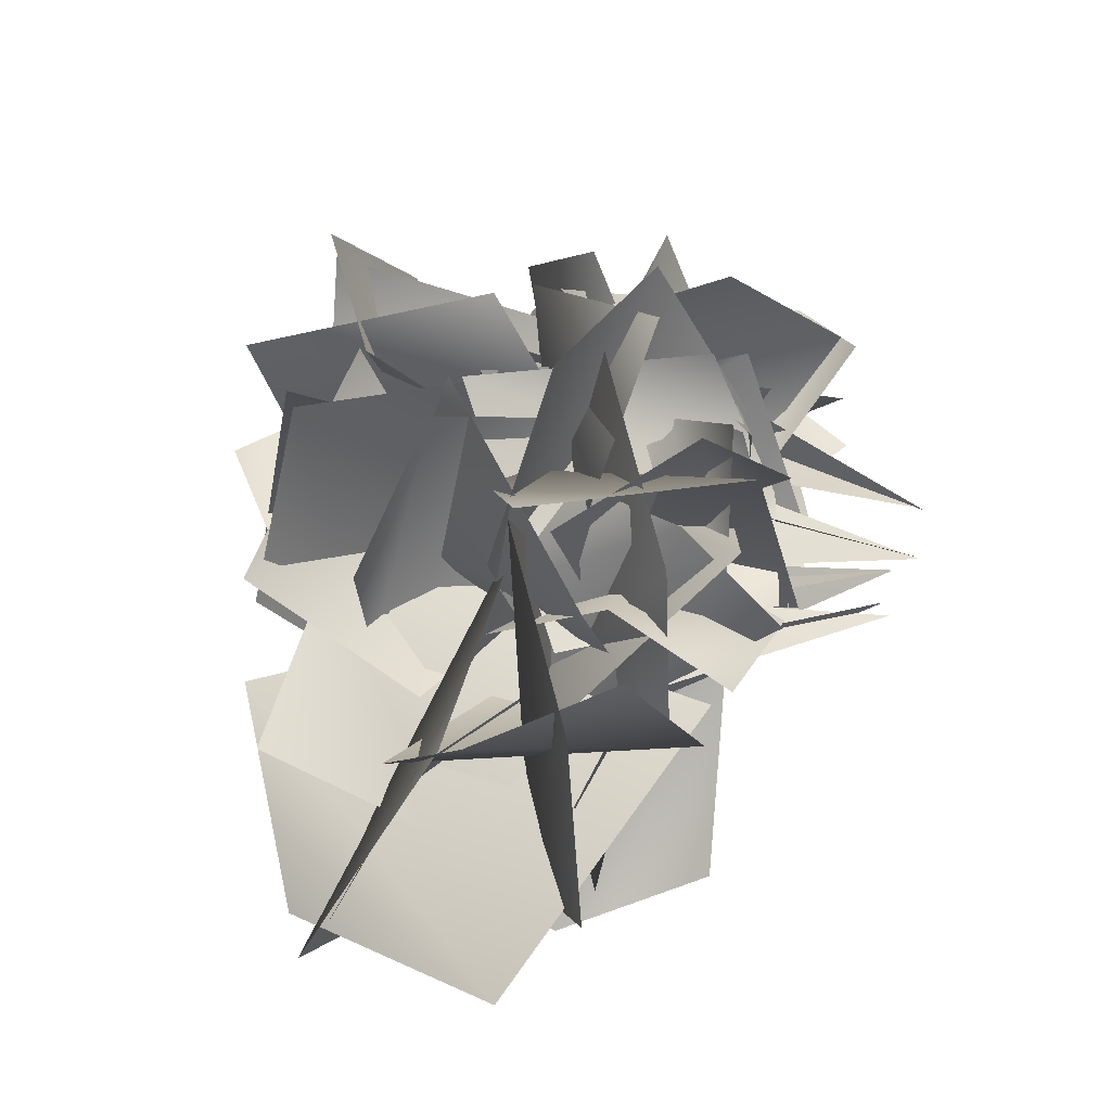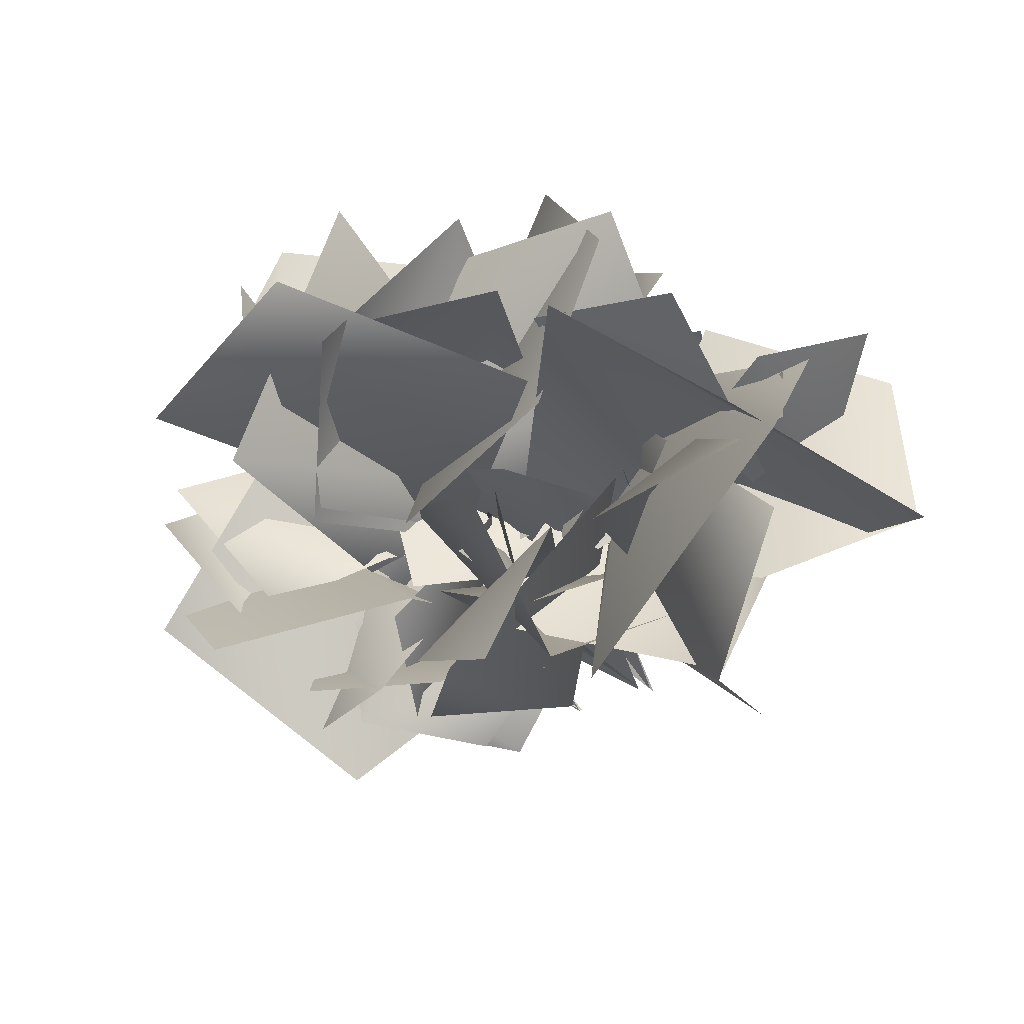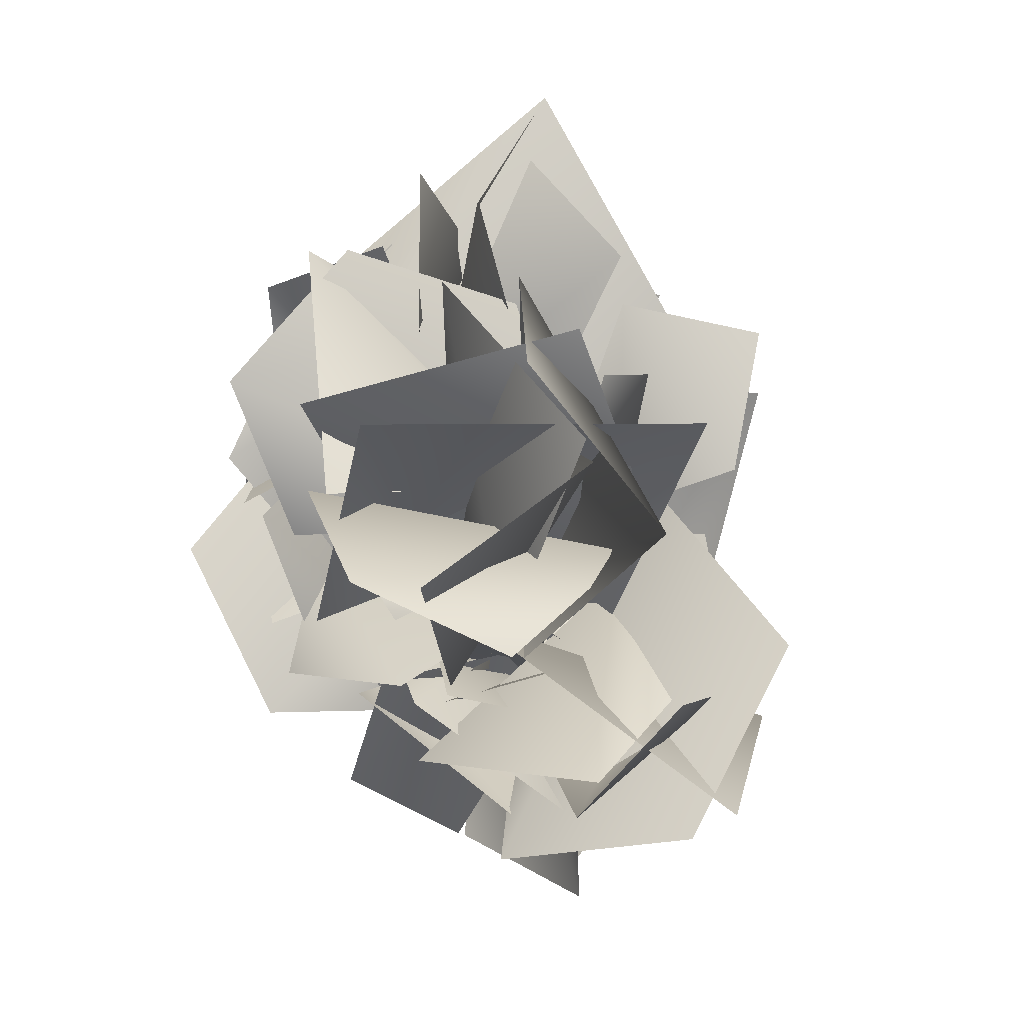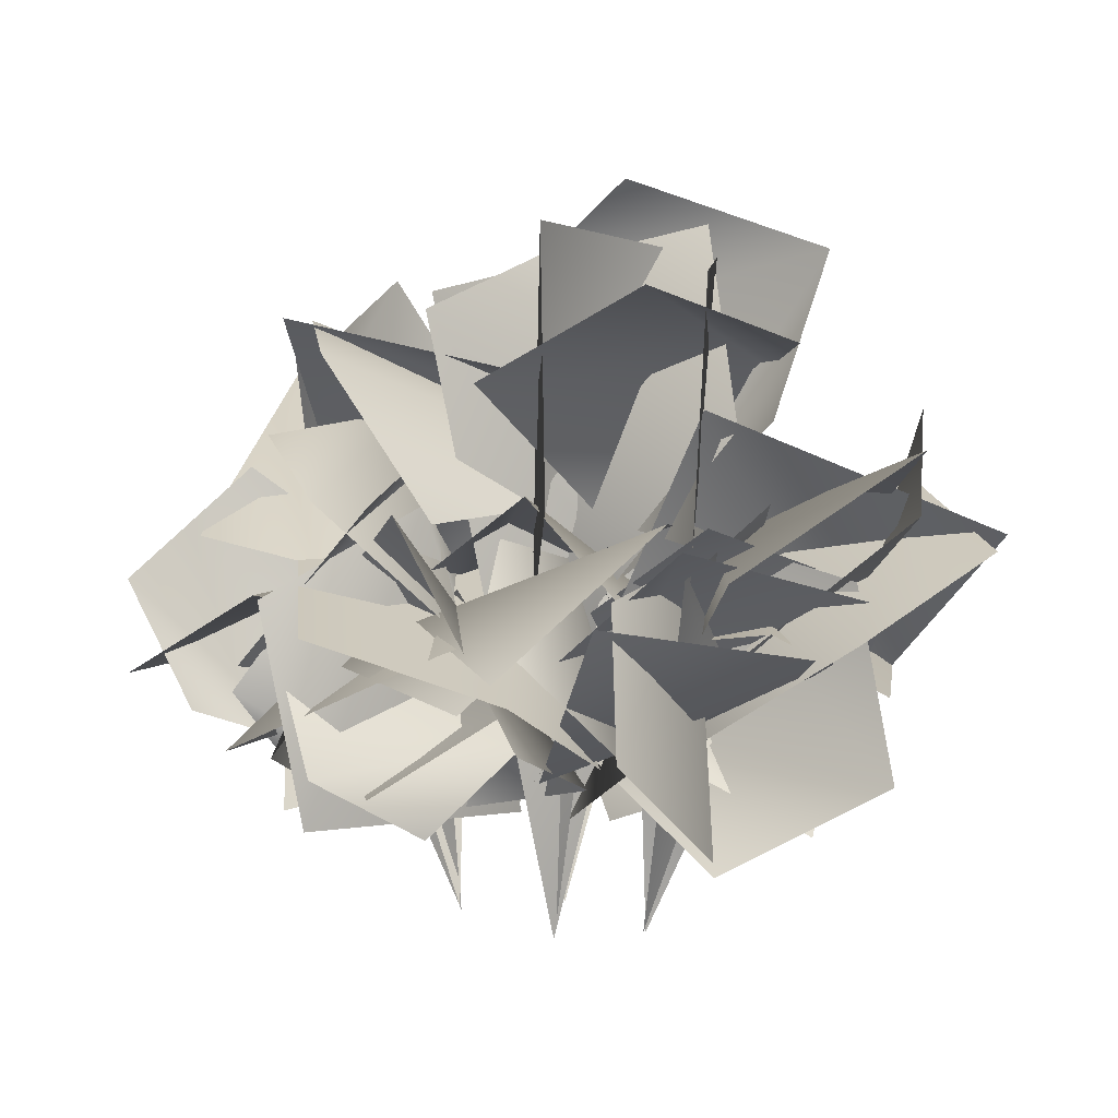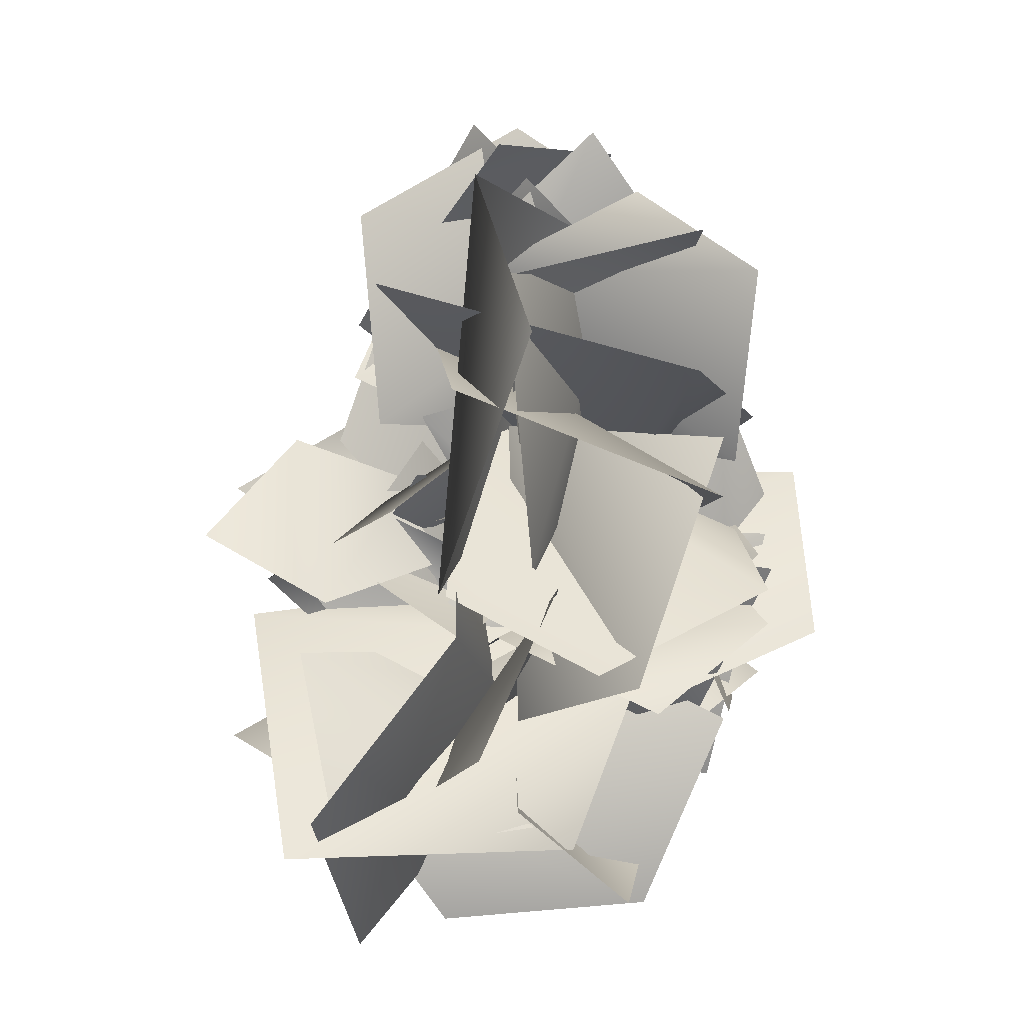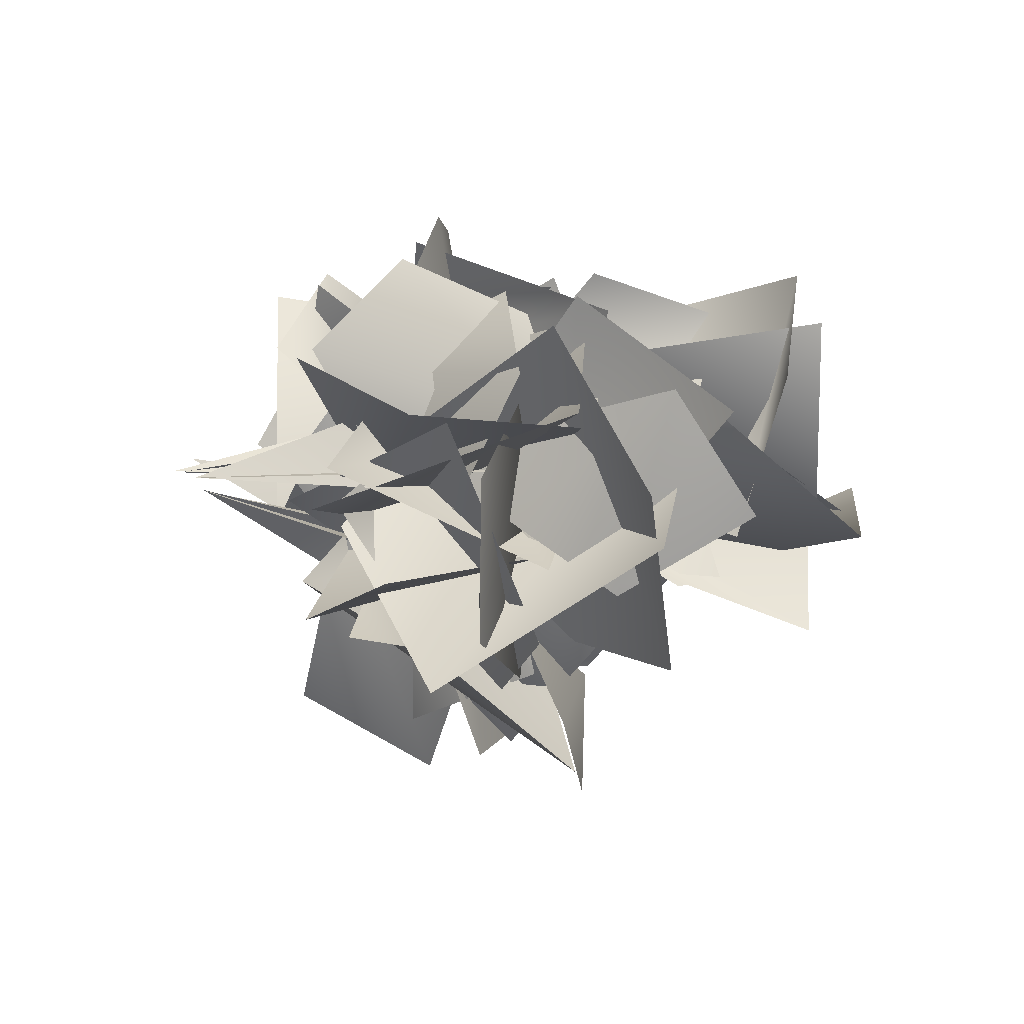
<metadata>
{"format":"obj","ext":"obj","renderer":"f3d","projection":"perspective","resolution":1024,"background":"white","views":[{"elev":34.0,"azim":-75.8,"up":"+Z"},{"elev":-49.8,"azim":-151.1,"up":"+Z"},{"elev":56.9,"azim":59.8,"up":"+Y"},{"elev":7.3,"azim":15.1,"up":"+Y"},{"elev":74.9,"azim":-95.6,"up":"+Y"},{"elev":4.7,"azim":76.3,"up":"+Z"}]}
</metadata>
<code>
o Bushes_01
v 46.57 37.57 -11.67
v 23.55 35.61 17.12
v 47.34 7.671 -15.92
v 23.36 -3.183 -25.09
v -1.69 11.62 -11.02
v -53.09 32.52 -9.059
v -16.52 37.45 -22.65
v 3.017 40.79 2.315
v -40.73 1.2 26.49
v -1.262 10.33 9.732
v -50.96 11.46 27.83
v -41.75 11.94 -12.3
v -27.96 41.47 -19.49
v -6.909 32.69 43.26
v -0.953 33.06 -2.258
v 3.513 44.27 -7.955
v 20.15 34.44 21.32
v 26.96 42.46 -24.41
v 35.73 17.76 -28.15
v 32.45 1.331 -2.403
v 4.278 9.127 21.84
v 32.58 51.16 16.67
v -8.954 -4.206 -9.751
v -32.89 23.99 -11.63
v -9.325 62.19 -20.2
v -3.277 35.89 31.48
v -5.362 68.19 -4.834
v 22.03 11.82 27.99
v 3.607 -3.806 2.154
v 3.967 22.48 -32.68
v 8.873 17.36 -8.178
v 44.31 -5.055 -2.513
v 7.981 28.98 24.43
v 31.32 49.58 31.63
v 62.89 39.44 15.08
v 4.597 15.19 36.95
v -16.37 55.18 38.41
v 9.066 3.451 6.866
v -23.05 -3.124 4.659
v -43.05 32.05 2.361
v -18.66 39.31 -8.242
v -6.918 -4.278 -6.441
v -16.75 54.93 20.31
v -43.38 38.86 30.89
v -33.37 -0.03848 36.33
v -52.76 20.54 20.08
v -39.29 45.1 1.431
v -46.22 0.6297 2.219
v -21.3 -3.958 0.4031
v -6.163 21.27 2.094
v -41.47 11.22 30.54
v -30.34 -4.974 5.313
v -26.39 32.15 26.19
v -32.26 44.64 6.383
v -39.9 27.19 -14.14
v 25.2 50.21 2.161
v -5.327 17.37 -6.278
v 57.13 43.01 12.03
v 64.44 8.805 15.12
v 35.54 -6.328 24.56
v 51.55 35.19 -27.13
v 60.22 16.32 13.51
v 20.05 35.7 -40.39
v -4.749 20.75 -20.53
v 10.52 -4.316 -3.444
v 19.72 16.58 22.61
v 48.99 -3.032 5.193
v 5.238 33.74 5.3
v 27.41 51.75 4.606
v 53.49 36.43 -13.49
v 47.4 25.74 -3.175
v 17.4 40.04 14.55
v 45.1 25 -30.24
v 27.12 4.458 -28.16
v -1.453 16.74 -14.96
v 20 34.99 -6.108
v 18.89 39.26 23.67
v 3.588 57.73 28.16
v -16.93 38.23 -11.6
v -15.1 43.88 21.43
f 2 1 5
f 1 3 4
f 5 1 4
f 6 9 8
f 9 10 8
f 8 7 6
f 11 14 13
f 14 15 13
f 13 12 11
f 17 16 20
f 16 18 19
f 20 16 19
f 23 24 25
f 22 21 23
f 25 22 23
f 28 29 30
f 27 26 28
f 30 27 28
f 32 31 35
f 31 33 34
f 35 31 34
f 38 39 40
f 37 36 38
f 40 37 38
f 43 44 45
f 42 41 43
f 45 42 43
f 47 46 50
f 46 48 49
f 50 46 49
f 52 51 55
f 51 53 54
f 55 51 54
f 56 58 59
f 61 63 64
f 60 57 59
f 57 56 59
f 65 62 64
f 62 61 64
f 68 69 70
f 67 66 68
f 70 67 68
f 73 74 75
f 72 71 73
f 75 72 73
f 76 79 78
f 79 80 78
f 78 77 76
o Bushes_02
v -46.95 4.803 -9.424
v -23.77 33.52 -9.89
v -63.31 15.54 13.59
v -78.23 38.24 7.39
v -61.46 57.56 -12.37
v 13.22 110.8 -2.661
v -24.38 80.67 -23.14
v 48.35 98.62 -9.367
v 43.18 70.14 15.38
v 12.52 39.84 -3.308
v 10.73 65.57 -6.975
v 0.3628 79.43 31.64
v -15.25 42.72 -8.526
v -44.25 55.97 -10.54
v -45.89 86.41 10.52
v 29.96 22.29 -33.52
v 6.668 54.24 -60.06
v 9.842 -1.67 -19.32
v -2.551 21.86 2.846
v -26.84 49.34 -19.05
v -29.21 25.61 -35.65
v -5.349 1.945 -1.916
v -9.408 44.71 -56.24
v -4.441 67.32 -30.49
v 20.05 48.66 -0.8787
v -13.38 70.36 1.152
v -19.85 56.6 40.37
v -6.666 39.02 -11.43
v -31.8 19.62 -12.15
v -52.68 24.76 17.76
v -30.7 68.75 -13.11
v -24.92 29.39 -17.08
v -47.22 65.92 14.99
v -30.42 56.82 38.35
v -7.104 32.9 27.88
v -23.26 74.38 -21.82
v 17.43 55.17 -14.2
v -42.87 85.75 3.767
v -29.39 81.53 35.92
v -10.56 53.3 34.75
v -41.01 44.19 17.18
v -12.51 42.86 -21.81
v -28.64 35.74 50.13
v 7.236 26.08 51.55
v 14.68 10.19 20.17
v 32.17 43.94 -9.565
v 30.63 95.06 -29.26
v -0.2235 33.18 10.4
v 10.53 56.86 40.6
v 5.694 103.6 26
v -15.54 14.98 -3.676
v 19.96 46.95 -23.34
v -33.49 28.41 26.11
v -2.598 23.55 46.92
v 29.14 54.38 33.14
v -48.64 34.67 -45.77
v -13.14 26.12 -13.45
v -75.9 19.05 -28.18
v -76.7 21.43 11.32
v -44.73 39.46 29.64
v -67.88 45.43 -2.36
v -67.85 72.86 -54.7
v -28.18 41.46 17.53
v -9.604 22.74 -16.39
v -14.99 39.4 -59.97
v -29.24 65.5 -49.63
v -15.87 -20.16 3.413
v -67.64 67.01 -45.39
v -63.6 50.22 -9.684
v -36.54 31.77 -5.477
v -24.95 79.13 -1.52
v -16.27 -21.49 1.121
v -55.34 82.65 -18.65
v -56.1 46.5 -32.16
v -42.87 26.96 -9.319
v -13.3 88.82 29.03
v 1.48 -25.45 2.041
v 6.665 103.2 -17.21
v 29.96 68.59 -19.95
v 16.39 36.74 -0.1707
v 48.86 44.08 4.158
v 18.48 -22.93 1.782
v 34.48 53.08 26.43
v 12.28 36.94 17.94
v 17.79 17.96 4.453
v 30.82 44.33 27.17
v 18.02 -23.11 1.792
v 41.24 55.2 6.726
v 32.65 35.65 -11.32
v 33.13 14.69 -0.1058
v 15.89 43.83 -23.75
v 2.432 -19.64 -1.862
v -4.421 45.54 -39.96
v -18.4 30.05 -23.27
v -6.404 16.47 -10.35
v -6.199 37.07 -38.11
v 2.059 -19.85 -1.701
v 6.52 52.36 -25.36
v 7.628 37.46 -4.07
v 8.793 16.36 -10.63
v -23.52 90.87 -6.089
v 1.632 -24.22 1.799
v 27.35 102.9 -6.116
v 37.24 68.68 15.66
v 12.34 37.87 12.11
v -9.948 55.57 -18.96
v -38.67 5.362 -6.876
v -35.01 92.4 -20.62
v -62.53 76.1 -49.3
v -80.49 32.95 -44.72
v 60.71 35.34 30.33
v 25.4 10.4 6.165
v 79.48 47.69 1.485
v 59.18 57.81 -31.69
v 18.09 50.93 -31.67
v 51.86 15.05 -35.32
v 80.3 49.64 -7.318
v 27.8 2.98 -7.093
v 14.95 31.37 22.33
v 32.38 72.18 20.1
v -16.76 42.49 -2.348
v 5.898 45.91 -39.77
v -33.11 15.53 0.584
v -53.92 25.76 -21.34
v -35.79 26.12 -56.28
v -34.67 5.02 -48.98
v -7.743 8.093 -11.9
v -37.56 33.23 -66.13
v -56.71 45.99 -41.93
v -33.01 52.64 -8.903
v 29 46.05 9.916
v 23.82 15.93 -4.628
v 19.59 41.01 32.51
v 23.09 15.79 42.82
v 35.74 -3.457 26.08
v 4.121 7.454 21.47
v 17.75 37.09 36.93
v 15.55 9.803 -2.499
v 42.63 20.85 -4.04
v 55.07 30.7 21.85
v 37.66 77.66 -9.804
v 15.42 45.79 0.8876
v 48.45 83.46 20.83
v 26.94 93.33 39.97
v -3.595 76.83 33.54
v 28.76 97.08 -6.944
v 35.03 95.34 30.81
v 2.671 79.74 -5.742
v 7.176 51.99 1.05
v 31.43 49.5 24.09
v 43.92 34.61 18.94
v 14.15 28.1 -0.8398
v 61.87 21.97 3.534
v 58.26 22.67 -25.71
v 33.03 36.25 -36.33
v 52.97 47.56 -12.24
v 68.96 65.9 15.32
v 26.5 46.54 -10.79
v 28.27 29.21 9.487
v 39.93 45.31 35.81
v -19.81 63.63 -44.39
v 4.905 8.204 -2.728
v -3.238 58.47 -66.36
v 16.96 49.05 -48.23
v 9.032 40.82 -27.21
v 68.55 55.28 19.29
v 13.45 9.231 3.106
v 65.79 71.36 -3.47
v 57.22 48.19 -18.13
v 47.4 30.69 -5.103
v -0.3939 13.02 8.732
v -27.07 22.26 -9.512
v -15.03 -2.785 25.84
v -30.63 10.11 41.13
v -42.51 32.85 26.7
v 2.549 22.15 23.93
v -21.21 6.696 38.66
v -13.32 39.24 12.11
v -27.33 29.55 -4.95
v -35.95 4.124 2.92
f 82 81 85
f 81 83 84
f 85 81 84
f 88 89 90
f 87 86 88
f 90 87 88
f 92 91 95
f 91 93 94
f 95 91 94
f 98 99 100
f 97 96 98
f 100 97 98
f 103 104 105
f 102 101 103
f 105 102 103
f 107 106 110
f 106 108 109
f 110 106 109
f 112 111 115
f 111 113 114
f 115 111 114
f 116 118 119
f 121 123 124
f 120 117 119
f 117 116 119
f 125 122 124
f 122 121 124
f 128 129 130
f 127 126 128
f 130 127 128
f 133 134 135
f 132 131 133
f 135 132 133
f 137 136 140
f 145 142 143
f 136 138 139
f 142 141 143
f 144 145 143
f 146 148 149
f 147 146 150
f 146 149 150
f 151 153 154
f 152 151 155
f 151 154 155
f 156 158 159
f 157 156 160
f 156 159 160
f 161 163 164
f 162 161 165
f 161 164 165
f 166 168 169
f 167 166 170
f 166 169 170
f 171 173 174
f 172 171 175
f 171 174 175
f 176 178 179
f 177 176 180
f 176 179 180
f 181 183 184
f 182 181 185
f 181 184 185
f 190 187 188
f 187 186 188
f 189 190 188
f 192 191 195
f 191 193 194
f 197 196 200
f 196 198 199
f 203 204 205
f 202 201 203
f 205 202 203
f 208 209 210
f 207 206 208
f 210 207 208
f 212 211 215
f 211 213 214
f 217 216 220
f 216 218 219
f 222 221 225
f 221 223 224
f 225 221 224
f 227 226 230
f 226 228 229
f 230 226 229
f 232 231 235
f 231 233 234
f 238 239 240
f 237 236 238
f 240 237 238
f 241 243 244
f 242 241 245
f 241 244 245
f 246 248 249
f 247 246 250
f 246 249 250
f 252 251 255
f 251 253 254
f 255 251 254
f 257 256 260
f 256 258 259
f 260 256 259
f 140 136 139
f 195 191 194
f 200 196 199
f 215 211 214
f 220 216 219
f 235 231 234

</code>
